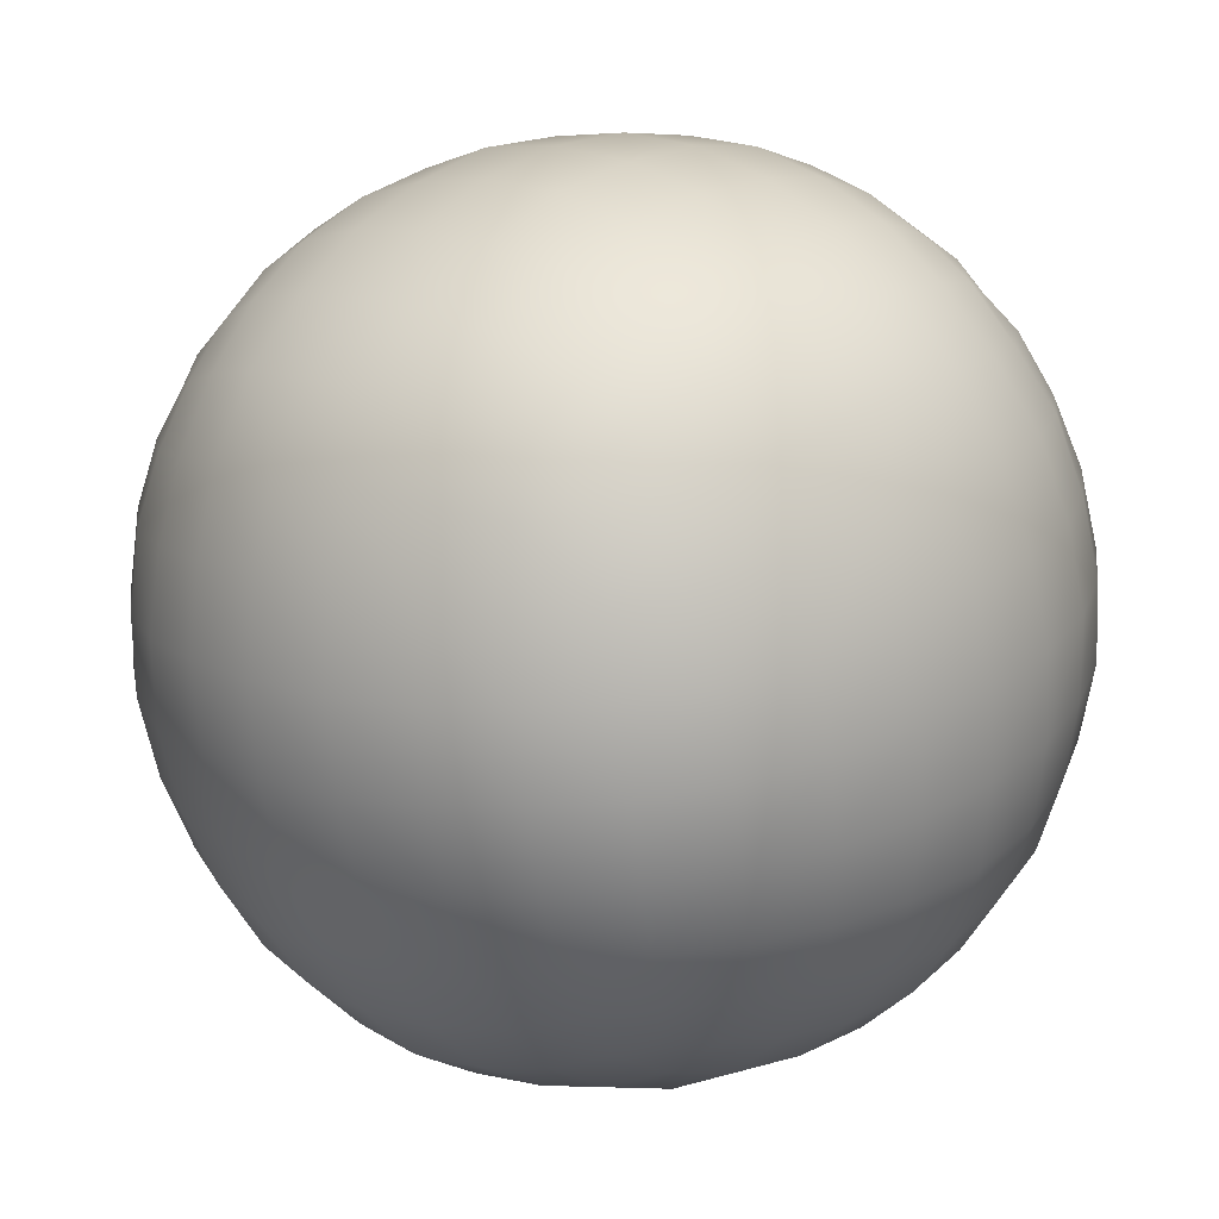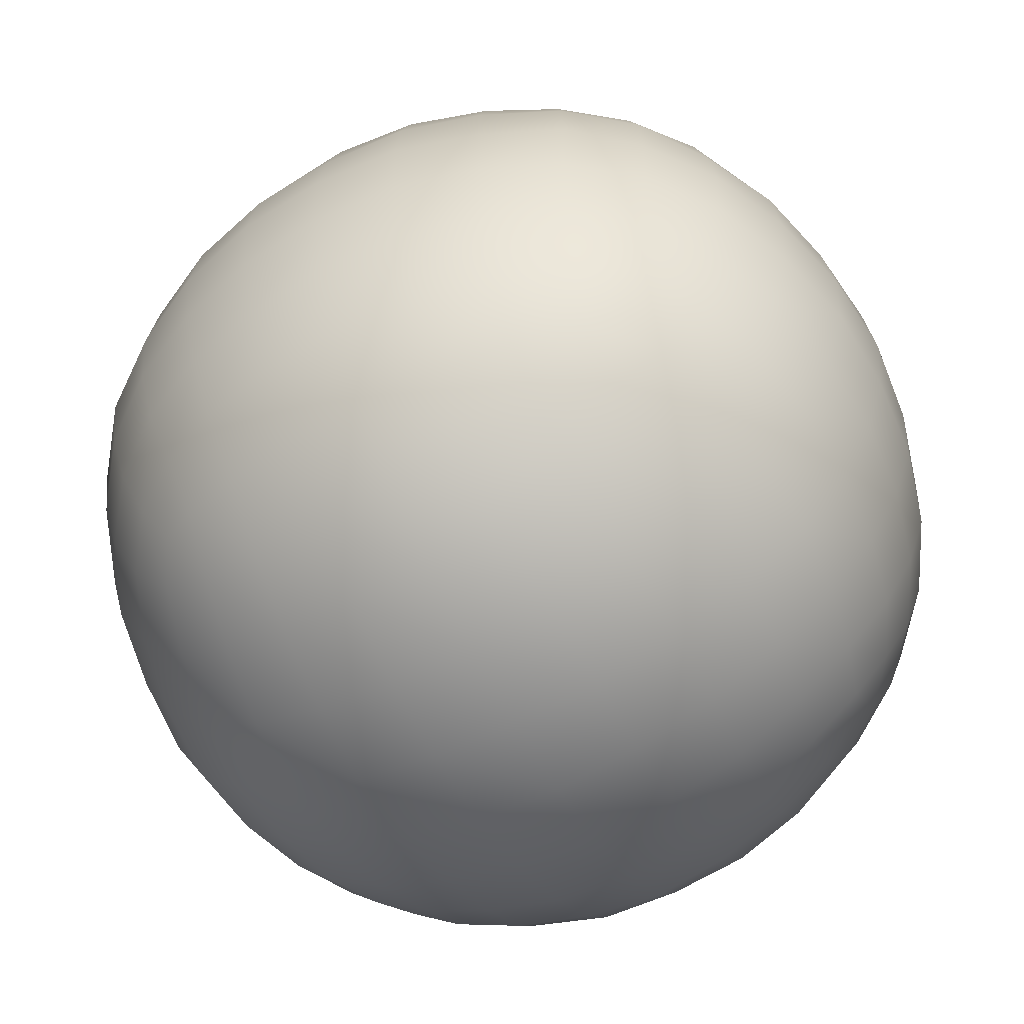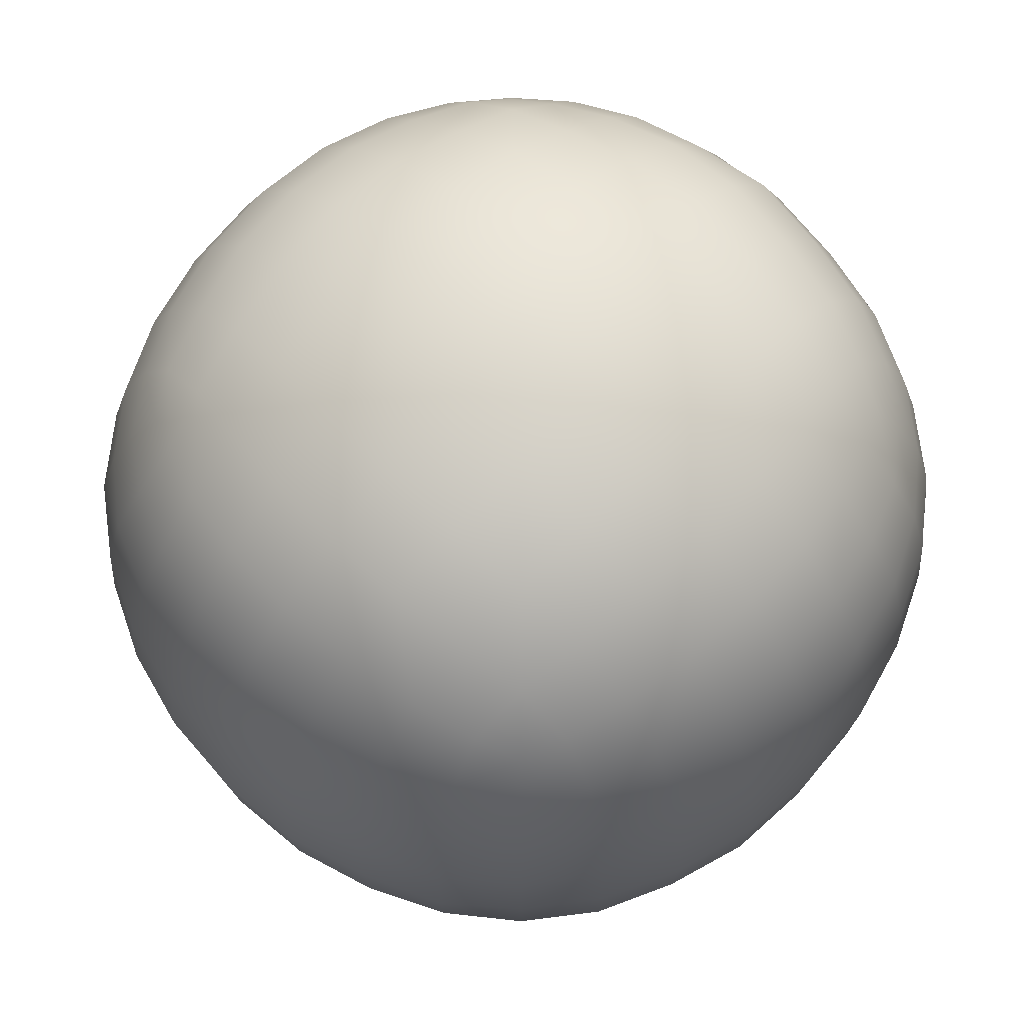
<metadata>
{"format":"obj","ext":"obj","renderer":"f3d","projection":"perspective","resolution":1024,"background":"white","views":[{"elev":13.2,"azim":133.8,"up":"+Y"},{"elev":-63.0,"azim":107.9,"up":"+Z"},{"elev":68.2,"azim":124.3,"up":"+Z"}]}
</metadata>
<code>
g default
v -0.5908 0.6613 0.7394
v 0.8663 0.4012 0.7363
v -0.5887 0.6584 -0.7413
v 0.8709 0.4045 -0.7447
v -0.8463 -0.7979 -0.742
v 0.6091 -1.052 -0.7398
v -0.8485 -0.7995 0.7396
v 0.612 -1.056 0.739
v -0.8896 -0.03904 -0.9164
v 0.753 -1.258 -0.002199
v -0.1479 -1.098 0.9117
v -1.047 -0.9385 -0.002193
v 0.9132 -0.3569 0.9141
v -0.8901 -0.03895 0.9126
v 0.1687 0.6979 0.9073
v 1.064 0.5395 -0.002203
v 0.1692 0.7004 -0.9143
v -0.7323 0.8634 -0.002197
v 0.9093 -0.3562 -0.9146
v -0.1475 -1.095 -0.9137
v 0.2288 1.039 -0.0022
v 0.01077 -0.1978 -1.253
v -0.2072 -1.434 -0.002196
v 0.01078 -0.1978 1.253
v 1.25 -0.4162 -0.002202
v -1.121 0.001724 -0.002194
v -0.2648 0.9616 0.4705
v 0.6654 0.796 0.4699
v 0.6654 0.7959 -0.4743
v -0.2636 0.9558 -0.4728
v -0.3727 0.3499 -1.096
v 0.5546 0.183 -1.088
v 0.3923 -0.7427 -1.09
v -0.5325 -0.5782 -1.086
v -0.64 -1.185 -0.4716
v 0.2863 -1.357 -0.4748
v 0.2852 -1.352 0.4684
v -0.6395 -1.184 0.4668
v -0.5364 -0.5809 1.091
v 0.3921 -0.7424 1.085
v 0.5577 0.1851 1.09
v -0.3716 0.3483 1.088
v 1.162 0.07605 0.4673
v 1.001 -0.8502 0.4684
v 0.9993 -0.8492 -0.4721
v 1.16 0.07577 -0.4712
v -1.144 -0.4724 0.4689
v -0.9814 0.4557 0.4691
v -0.9787 0.4541 -0.4724
v -1.149 -0.4732 -0.4747
v 0.2131 0.9496 0.4947
v 0.7024 0.8633 -0.002202
v 0.2128 0.9478 -0.4984
v -0.276 1.035 -0.002198
v 0.09722 0.2924 -1.17
v 0.5007 -0.2842 -1.169
v -0.0759 -0.6894 -1.174
v -0.4802 -0.1112 -1.172
v -0.1928 -1.353 -0.5019
v 0.2989 -1.438 -0.002197
v -0.1918 -1.347 0.4952
v -0.6834 -1.263 -0.002194
v -0.07564 -0.6879 1.165
v 0.5007 -0.2842 1.164
v 0.09705 0.2914 1.163
v -0.4786 -0.1115 1.163
v 1.164 -0.4011 0.4968
v 1.076 -0.8918 -0.002201
v 1.167 -0.4016 -0.5023
v 1.245 0.08933 -0.002203
v -1.142 0.005435 0.4967
v -1.05 0.4943 -0.002195
v -1.133 0.003838 -0.4986
v -1.221 -0.4851 -0.002193
v -0.2724 0.7182 0.8507
v 0.5909 0.567 0.8517
v 1.002 0.4965 0.4373
v 1.005 0.4985 -0.4429
v 0.5931 0.57 -0.8595
v -0.2728 0.7194 -0.8562
v -0.6834 0.7936 -0.4416
v -0.6833 0.7934 0.4371
v 0.9329 0.0872 -0.8608
v 0.7781 -0.7797 -0.8589
v 0.2939 -1.114 -0.8549
v -0.572 -0.9662 -0.8601
v -0.9072 -0.4816 -0.857
v -0.7556 0.3834 -0.8579
v 0.7053 -1.19 -0.4418
v 0.7046 -1.189 0.437
v 0.2937 -1.113 0.8499
v -0.5702 -0.9639 0.8532
v -0.9817 -0.8927 0.4377
v -0.9792 -0.891 -0.441
v 0.7787 -0.7802 0.8552
v 0.9285 0.08591 0.8523
v -0.7574 0.3848 0.8555
v -0.9085 -0.4819 0.8538
v -0.4628 0.8135 0.6398
v -0.03648 0.8683 0.7052
v -0.02487 1.034 0.2467
v -0.505 0.9509 0.2295
v 0.4206 0.7897 0.7064
v 0.798 0.5867 0.6368
v 0.8855 0.7022 0.2287
v 0.4658 0.9482 0.2469
v 0.4688 0.9564 -0.2529
v 0.8917 0.7089 -0.2348
v 0.8005 0.5894 -0.6433
v 0.4204 0.7892 -0.7105
v -0.5066 0.955 -0.2346
v -0.02487 1.039 -0.252
v -0.0364 0.8661 -0.7082
v -0.4611 0.8098 -0.6419
v -0.5084 0.5436 -0.9129
v -0.09477 0.5406 -1.046
v -0.1919 0.09159 -1.214
v -0.6448 0.1527 -1.042
v 0.3618 0.4586 -1.044
v 0.7527 0.3217 -0.9136
v 0.7454 -0.09284 -1.04
v 0.3002 0.004892 -1.214
v 0.2134 -0.4872 -1.214
v 0.6678 -0.5491 -1.045
v 0.5309 -0.9405 -0.9147
v 0.1162 -0.9354 -1.045
v -0.7268 -0.3032 -1.045
v -0.2789 -0.4006 -1.215
v -0.3399 -0.8536 -1.043
v -0.7306 -0.7169 -0.9128
v -0.7779 -0.9839 -0.6424
v -0.3997 -1.187 -0.712
v -0.4438 -1.343 -0.2511
v -0.8713 -1.106 -0.2351
v 0.05812 -1.266 -0.7111
v 0.4842 -1.209 -0.644
v 0.526 -1.345 -0.2336
v 0.04643 -1.43 -0.2513
v 0.04643 -1.428 0.2466
v 0.5279 -1.35 0.2301
v 0.4828 -1.206 0.6376
v 0.05813 -1.267 0.7068
v -0.8675 -1.102 0.2297
v -0.4466 -1.35 0.2481
v -0.4003 -1.189 0.7086
v -0.7789 -0.9849 0.6388
v -0.735 -0.72 0.9141
v -0.3418 -0.8572 1.045
v -0.2793 -0.4009 1.213
v -0.7274 -0.3033 1.041
v 0.1159 -0.9336 1.038
v 0.5312 -0.941 0.9108
v 0.6688 -0.5497 1.042
v 0.2135 -0.4874 1.21
v 0.2993 0.004232 1.205
v 0.7513 -0.09193 1.045
v 0.7506 0.3202 0.9065
v 0.3607 0.4567 1.036
v -0.6449 0.1528 1.038
v -0.1916 0.09123 1.207
v -0.09427 0.5374 1.037
v -0.5098 0.5457 0.9112
v 1.02 0.2749 0.6386
v 1.076 -0.1506 0.7047
v 1.249 -0.1621 0.2479
v 1.166 0.3204 0.2306
v 0.9975 -0.6073 0.7059
v 0.7982 -0.9878 0.6391
v 0.9152 -1.077 0.2298
v 1.161 -0.6546 0.2478
v 1.16 -0.6539 -0.2519
v 0.9124 -1.074 -0.2335
v 0.795 -0.9847 -0.641
v 1.001 -0.6088 -0.7128
v 1.162 0.3191 -0.2344
v 1.251 -0.1621 -0.2526
v 1.077 -0.1505 -0.7096
v 1.018 0.2741 -0.6419
v -0.9982 -0.6704 0.6384
v -1.047 -0.2446 0.7128
v -1.2 -0.2376 0.2473
v -1.14 -0.7144 0.2299
v -0.9734 0.2106 0.7042
v -0.7789 0.5944 0.6409
v -0.8953 0.6825 0.2302
v -1.106 0.2519 0.2468
v -1.107 0.2522 -0.2512
v -0.8961 0.6832 -0.2348
v -0.7753 0.5909 -0.6424
v -0.9774 0.2123 -0.7113
v -1.138 -0.7134 -0.2338
v -1.195 -0.2381 -0.2514
v -1.059 -0.2452 -0.7121
v -0.9967 -0.6697 -0.6419
v -0.2598 0.8553 0.6754
v -0.0271 0.9773 0.4881
v -0.2709 1.013 0.2379
v -0.4864 0.8991 0.4488
v 0.626 0.7004 0.6762
v 0.8541 0.664 0.4493
v 0.6915 0.8471 0.2385
v 0.4473 0.8909 0.487
v 0.6914 0.8468 -0.2428
v 0.8487 0.6582 -0.4509
v 0.6281 0.7036 -0.6829
v 0.4454 0.8859 -0.4895
v -0.2721 1.02 -0.2434
v -0.02702 0.9713 -0.4902
v -0.2603 0.8572 -0.681
v -0.4849 0.8955 -0.4518
v -0.3139 0.5471 -0.9916
v -0.1418 0.3268 -1.153
v -0.43 0.1249 -1.152
v -0.5813 0.365 -0.9972
v 0.5723 0.3928 -0.9947
v 0.7574 0.1276 -0.9941
v 0.5353 -0.04531 -1.152
v 0.3331 0.2425 -1.151
v 0.4506 -0.5198 -1.15
v 0.6025 -0.7603 -0.9966
v 0.3353 -0.9423 -0.9911
v 0.1625 -0.7197 -1.146
v -0.5113 -0.3496 -1.146
v -0.3122 -0.6389 -1.153
v -0.5513 -0.789 -0.9957
v -0.7336 -0.5223 -0.9909
v -0.605 -1.097 -0.6812
v -0.4247 -1.284 -0.4904
v -0.6681 -1.239 -0.2422
v -0.8337 -1.061 -0.4543
v 0.2825 -1.256 -0.6827
v 0.5075 -1.294 -0.4528
v 0.2925 -1.409 -0.2423
v 0.04859 -1.368 -0.4906
v 0.2942 -1.419 0.2396
v 0.5075 -1.294 0.4484
v 0.2819 -1.253 0.6766
v 0.0486 -1.368 0.4864
v -0.6684 -1.24 0.238
v -0.4246 -1.283 0.4858
v -0.6062 -1.099 0.6782
v -0.8288 -1.056 0.4473
v -0.5485 -0.7862 0.9862
v -0.3113 -0.6377 1.146
v -0.513 -0.3501 1.146
v -0.7329 -0.5219 0.9854
v 0.3351 -0.9418 0.986
v 0.5991 -0.7571 0.9861
v 0.4525 -0.5212 1.151
v 0.1624 -0.7194 1.141
v 0.5327 -0.04608 1.142
v 0.7549 0.1265 0.9861
v 0.571 0.3915 0.9879
v 0.3342 0.2439 1.151
v -0.4284 0.1238 1.143
v -0.1413 0.3255 1.145
v -0.3159 0.5518 0.9939
v -0.5803 0.3641 0.9911
v 1.067 0.07364 0.6776
v 1.185 -0.1599 0.4876
v 1.225 0.08447 0.2385
v 1.104 0.2976 0.4472
v 0.9113 -0.8145 0.6779
v 0.8735 -1.042 0.4498
v 1.059 -0.8805 0.2392
v 1.1 -0.6347 0.4874
v 1.053 -0.8767 -0.2423
v 0.8693 -1.038 -0.4521
v 0.9137 -0.8161 -0.684
v 1.098 -0.6337 -0.4908
v 1.226 0.08459 -0.243
v 1.184 -0.1599 -0.4917
v 1.062 0.07242 -0.6788
v 1.102 0.297 -0.451
v -1.043 -0.4686 0.6759
v -1.166 -0.2353 0.488
v -1.2 -0.4793 0.2377
v -1.081 -0.6929 0.4469
v -0.8915 0.4201 0.6791
v -0.8491 0.6438 0.4484
v -1.031 0.4812 0.2379
v -1.073 0.2369 0.4852
v -1.037 0.484 -0.2432
v -0.8483 0.6431 -0.4524
v -0.8901 0.4192 -0.6826
v -1.075 0.2376 -0.4902
v -1.204 -0.4798 -0.2427
v -1.159 -0.2355 -0.4902
v -1.044 -0.4688 -0.6808
v -1.08 -0.6926 -0.451
v 0.2253 1.019 0.2526
v 0.1954 0.8493 0.7198
v 0.475 0.9713 -0.002201
v 0.9029 0.72 -0.002202
v 0.2246 1.015 -0.2563
v 0.1945 0.8443 -0.721
v -0.0256 1.057 -0.002199
v -0.5139 0.9706 -0.002198
v 0.05502 0.05312 -1.238
v 0.1356 0.5103 -1.061
v 0.2609 -0.2419 -1.233
v 0.7225 -0.3233 -1.067
v -0.03323 -0.4474 -1.23
v -0.1148 -0.9102 -1.068
v -0.24 -0.1536 -1.237
v -0.6967 -0.07305 -1.06
v -0.2035 -1.413 -0.2567
v -0.1744 -1.248 -0.7259
v 0.04714 -1.46 -0.002197
v 0.5375 -1.371 -0.002199
v -0.2029 -1.41 0.2517
v -0.1738 -1.245 0.7197
v -0.4542 -1.369 -0.002195
v -0.8798 -1.114 -0.002194
v -0.03339 -0.4483 1.231
v -0.1147 -0.9096 1.062
v 0.2608 -0.2419 1.228
v 0.7181 -0.3225 1.055
v 0.05506 0.0533 1.234
v 0.1359 0.5119 1.059
v -0.2399 -0.1536 1.232
v -0.7009 -0.0723 1.062
v 1.22 -0.4111 0.2513
v 1.056 -0.382 0.7183
v 1.185 -0.6637 -0.002201
v 0.929 -1.09 -0.0022
v 1.225 -0.4119 -0.2566
v 1.059 -0.3825 -0.7246
v 1.274 -0.1614 -0.002202
v 1.186 0.3297 -0.002203
v -1.142 0.005432 0.2511
v -1.039 -0.01268 0.7215
v -1.099 0.2552 -0.002195
v -0.9057 0.6931 -0.002196
v -1.146 0.006163 -0.2555
v -1.03 -0.01431 -0.7201
v -1.188 -0.2437 -0.002194
v -1.164 -0.7252 -0.002193
v -0.05785 0.7275 0.8972
v -0.4602 0.6929 0.7932
v 0.3912 0.6469 0.8957
v 0.76 0.48 0.7954
v 1.052 0.5315 0.226
v 0.9332 0.4481 0.6169
v 1.051 0.5305 -0.2301
v 0.938 0.4514 -0.6245
v 0.3899 0.6441 -0.8971
v 0.7594 0.4794 -0.7991
v -0.05743 0.7219 -0.8961
v -0.4625 0.6975 -0.8017
v -0.7193 0.8449 -0.2306
v -0.6369 0.7272 -0.623
v -0.7153 0.8391 0.225
v -0.6339 0.7228 0.6157
v 0.9298 -0.1297 -0.8954
v 0.9041 0.2745 -0.7999
v 0.8541 -0.5775 -0.8987
v 0.6885 -0.9469 -0.7997
v 0.07893 -1.117 -0.8955
v 0.4835 -1.092 -0.8007
v -0.3681 -1.039 -0.8966
v -0.7365 -0.8738 -0.7977
v -0.9098 -0.2661 -0.8969
v -0.883 -0.6703 -0.8004
v -0.8334 0.1823 -0.8995
v -0.6689 0.5535 -0.802
v 0.7375 -1.236 -0.2296
v 0.6583 -1.123 -0.6228
v 0.7387 -1.237 0.2256
v 0.6588 -1.123 0.6189
v 0.07938 -1.123 0.8968
v 0.4848 -1.095 0.7986
v -0.3701 -1.044 0.897
v -0.741 -0.8779 0.7981
v -1.024 -0.9226 0.2246
v -0.9121 -0.844 0.6172
v -1.028 -0.9254 -0.2299
v -0.9099 -0.8425 -0.6202
v 0.8566 -0.5787 0.8969
v 0.6865 -0.9447 0.7929
v 0.9295 -0.1297 0.8907
v 0.9032 0.274 0.7948
v -0.8295 0.1805 0.891
v -0.6659 0.5502 0.7941
v -0.9152 -0.2665 0.8978
v -0.8796 -0.6686 0.7929
g FoodMediumLUpperLeg
f 1 340 99 354
f 340 75 195 99
f 99 195 27 198
f 354 99 198 82
f 75 339 100 195
f 339 15 292 100
f 100 292 51 196
f 195 100 196 27
f 27 196 101 197
f 196 51 291 101
f 101 291 21 297
f 197 101 297 54
f 82 198 102 353
f 198 27 197 102
f 102 197 54 298
f 353 102 298 18
f 15 341 103 292
f 341 76 199 103
f 103 199 28 202
f 292 103 202 51
f 76 342 104 199
f 342 2 344 104
f 104 344 77 200
f 199 104 200 28
f 28 200 105 201
f 200 77 343 105
f 105 343 16 294
f 201 105 294 52
f 51 202 106 291
f 202 28 201 106
f 106 201 52 293
f 291 106 293 21
f 21 293 107 295
f 293 52 203 107
f 107 203 29 206
f 295 107 206 53
f 52 294 108 203
f 294 16 345 108
f 108 345 78 204
f 203 108 204 29
f 29 204 109 205
f 204 78 346 109
f 109 346 4 348
f 205 109 348 79
f 53 206 110 296
f 206 29 205 110
f 110 205 79 347
f 296 110 347 17
f 18 298 111 351
f 298 54 207 111
f 111 207 30 210
f 351 111 210 81
f 54 297 112 207
f 297 21 295 112
f 112 295 53 208
f 207 112 208 30
f 30 208 113 209
f 208 53 296 113
f 113 296 17 349
f 209 113 349 80
f 81 210 114 352
f 210 30 209 114
f 114 209 80 350
f 352 114 350 3
f 3 350 115 366
f 350 80 211 115
f 115 211 31 214
f 366 115 214 88
f 80 349 116 211
f 349 17 300 116
f 116 300 55 212
f 211 116 212 31
f 31 212 117 213
f 212 55 299 117
f 117 299 22 305
f 213 117 305 58
f 88 214 118 365
f 214 31 213 118
f 118 213 58 306
f 365 118 306 9
f 17 347 119 300
f 347 79 215 119
f 119 215 32 218
f 300 119 218 55
f 79 348 120 215
f 348 4 356 120
f 120 356 83 216
f 215 120 216 32
f 32 216 121 217
f 216 83 355 121
f 121 355 19 302
f 217 121 302 56
f 55 218 122 299
f 218 32 217 122
f 122 217 56 301
f 299 122 301 22
f 22 301 123 303
f 301 56 219 123
f 123 219 33 222
f 303 123 222 57
f 56 302 124 219
f 302 19 357 124
f 124 357 84 220
f 219 124 220 33
f 33 220 125 221
f 220 84 358 125
f 125 358 6 360
f 221 125 360 85
f 57 222 126 304
f 222 33 221 126
f 126 221 85 359
f 304 126 359 20
f 9 306 127 363
f 306 58 223 127
f 127 223 34 226
f 363 127 226 87
f 58 305 128 223
f 305 22 303 128
f 128 303 57 224
f 223 128 224 34
f 34 224 129 225
f 224 57 304 129
f 129 304 20 361
f 225 129 361 86
f 87 226 130 364
f 226 34 225 130
f 130 225 86 362
f 364 130 362 5
f 5 362 131 378
f 362 86 227 131
f 131 227 35 230
f 378 131 230 94
f 86 361 132 227
f 361 20 308 132
f 132 308 59 228
f 227 132 228 35
f 35 228 133 229
f 228 59 307 133
f 133 307 23 313
f 229 133 313 62
f 94 230 134 377
f 230 35 229 134
f 134 229 62 314
f 377 134 314 12
f 20 359 135 308
f 359 85 231 135
f 135 231 36 234
f 308 135 234 59
f 85 360 136 231
f 360 6 368 136
f 136 368 89 232
f 231 136 232 36
f 36 232 137 233
f 232 89 367 137
f 137 367 10 310
f 233 137 310 60
f 59 234 138 307
f 234 36 233 138
f 138 233 60 309
f 307 138 309 23
f 23 309 139 311
f 309 60 235 139
f 139 235 37 238
f 311 139 238 61
f 60 310 140 235
f 310 10 369 140
f 140 369 90 236
f 235 140 236 37
f 37 236 141 237
f 236 90 370 141
f 141 370 8 372
f 237 141 372 91
f 61 238 142 312
f 238 37 237 142
f 142 237 91 371
f 312 142 371 11
f 12 314 143 375
f 314 62 239 143
f 143 239 38 242
f 375 143 242 93
f 62 313 144 239
f 313 23 311 144
f 144 311 61 240
f 239 144 240 38
f 38 240 145 241
f 240 61 312 145
f 145 312 11 373
f 241 145 373 92
f 93 242 146 376
f 242 38 241 146
f 146 241 92 374
f 376 146 374 7
f 7 374 147 386
f 374 92 243 147
f 147 243 39 246
f 386 147 246 98
f 92 373 148 243
f 373 11 316 148
f 148 316 63 244
f 243 148 244 39
f 39 244 149 245
f 244 63 315 149
f 149 315 24 321
f 245 149 321 66
f 98 246 150 385
f 246 39 245 150
f 150 245 66 322
f 385 150 322 14
f 11 371 151 316
f 371 91 247 151
f 151 247 40 250
f 316 151 250 63
f 91 372 152 247
f 372 8 380 152
f 152 380 95 248
f 247 152 248 40
f 40 248 153 249
f 248 95 379 153
f 153 379 13 318
f 249 153 318 64
f 63 250 154 315
f 250 40 249 154
f 154 249 64 317
f 315 154 317 24
f 24 317 155 319
f 317 64 251 155
f 155 251 41 254
f 319 155 254 65
f 64 318 156 251
f 318 13 381 156
f 156 381 96 252
f 251 156 252 41
f 41 252 157 253
f 252 96 382 157
f 157 382 2 342
f 253 157 342 76
f 65 254 158 320
f 254 41 253 158
f 158 253 76 341
f 320 158 341 15
f 14 322 159 383
f 322 66 255 159
f 159 255 42 258
f 383 159 258 97
f 66 321 160 255
f 321 24 319 160
f 160 319 65 256
f 255 160 256 42
f 42 256 161 257
f 256 65 320 161
f 161 320 15 339
f 257 161 339 75
f 97 258 162 384
f 258 42 257 162
f 162 257 75 340
f 384 162 340 1
f 2 382 163 344
f 382 96 259 163
f 163 259 43 262
f 344 163 262 77
f 96 381 164 259
f 381 13 324 164
f 164 324 67 260
f 259 164 260 43
f 43 260 165 261
f 260 67 323 165
f 165 323 25 329
f 261 165 329 70
f 77 262 166 343
f 262 43 261 166
f 166 261 70 330
f 343 166 330 16
f 13 379 167 324
f 379 95 263 167
f 167 263 44 266
f 324 167 266 67
f 95 380 168 263
f 380 8 370 168
f 168 370 90 264
f 263 168 264 44
f 44 264 169 265
f 264 90 369 169
f 169 369 10 326
f 265 169 326 68
f 67 266 170 323
f 266 44 265 170
f 170 265 68 325
f 323 170 325 25
f 25 325 171 327
f 325 68 267 171
f 171 267 45 270
f 327 171 270 69
f 68 326 172 267
f 326 10 367 172
f 172 367 89 268
f 267 172 268 45
f 45 268 173 269
f 268 89 368 173
f 173 368 6 358
f 269 173 358 84
f 69 270 174 328
f 270 45 269 174
f 174 269 84 357
f 328 174 357 19
f 16 330 175 345
f 330 70 271 175
f 175 271 46 274
f 345 175 274 78
f 70 329 176 271
f 329 25 327 176
f 176 327 69 272
f 271 176 272 46
f 46 272 177 273
f 272 69 328 177
f 177 328 19 355
f 273 177 355 83
f 78 274 178 346
f 274 46 273 178
f 178 273 83 356
f 346 178 356 4
f 7 386 179 376
f 386 98 275 179
f 179 275 47 278
f 376 179 278 93
f 98 385 180 275
f 385 14 332 180
f 180 332 71 276
f 275 180 276 47
f 47 276 181 277
f 276 71 331 181
f 181 331 26 337
f 277 181 337 74
f 93 278 182 375
f 278 47 277 182
f 182 277 74 338
f 375 182 338 12
f 14 383 183 332
f 383 97 279 183
f 183 279 48 282
f 332 183 282 71
f 97 384 184 279
f 384 1 354 184
f 184 354 82 280
f 279 184 280 48
f 48 280 185 281
f 280 82 353 185
f 185 353 18 334
f 281 185 334 72
f 71 282 186 331
f 282 48 281 186
f 186 281 72 333
f 331 186 333 26
f 26 333 187 335
f 333 72 283 187
f 187 283 49 286
f 335 187 286 73
f 72 334 188 283
f 334 18 351 188
f 188 351 81 284
f 283 188 284 49
f 49 284 189 285
f 284 81 352 189
f 189 352 3 366
f 285 189 366 88
f 73 286 190 336
f 286 49 285 190
f 190 285 88 365
f 336 190 365 9
f 12 338 191 377
f 338 74 287 191
f 191 287 50 290
f 377 191 290 94
f 74 337 192 287
f 337 26 335 192
f 192 335 73 288
f 287 192 288 50
f 50 288 193 289
f 288 73 336 193
f 193 336 9 363
f 289 193 363 87
f 94 290 194 378
f 290 50 289 194
f 194 289 87 364
f 378 194 364 5

</code>
